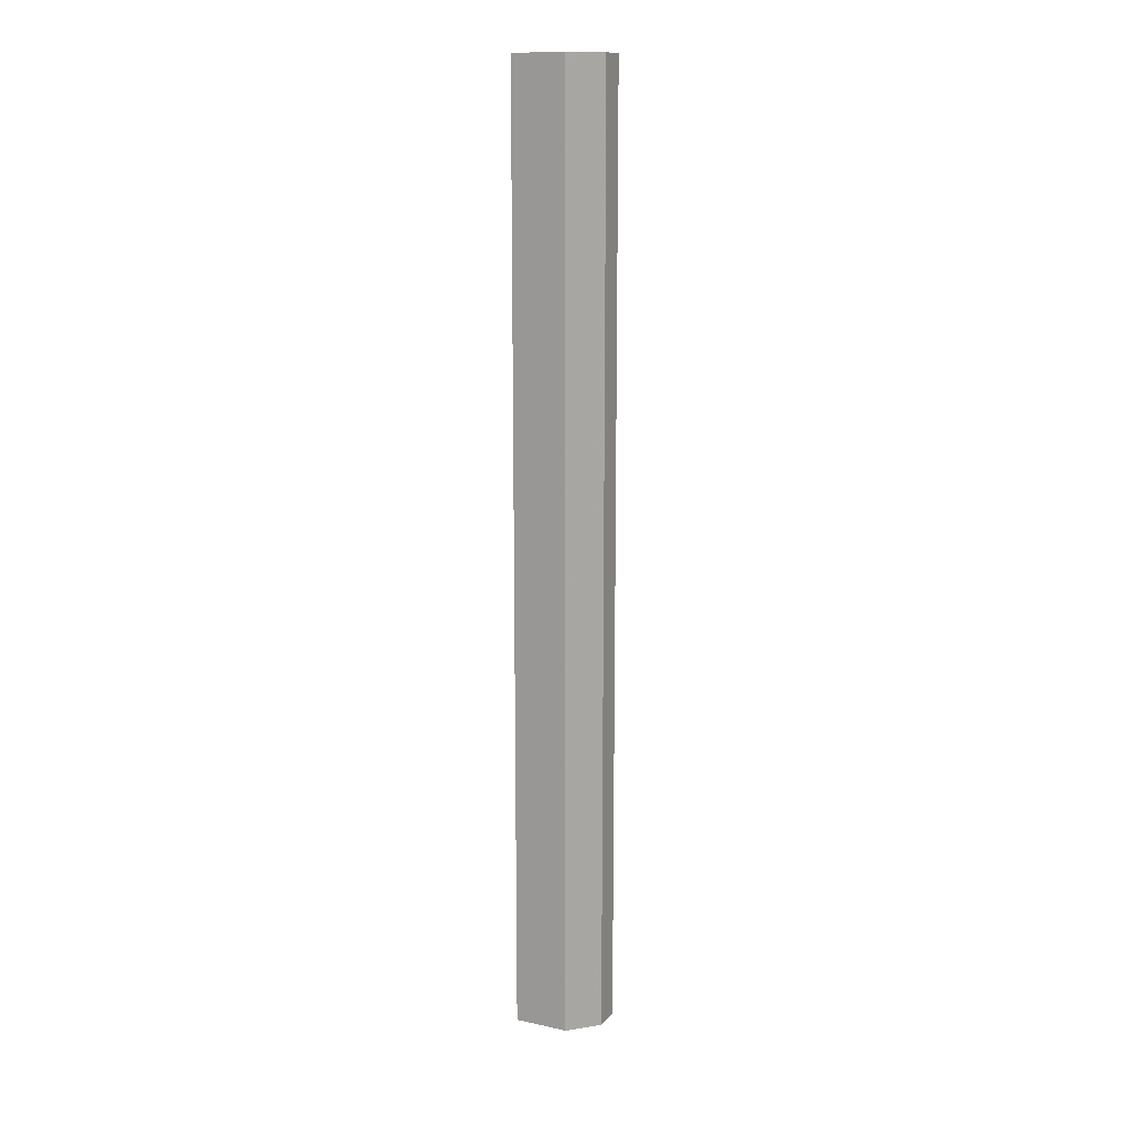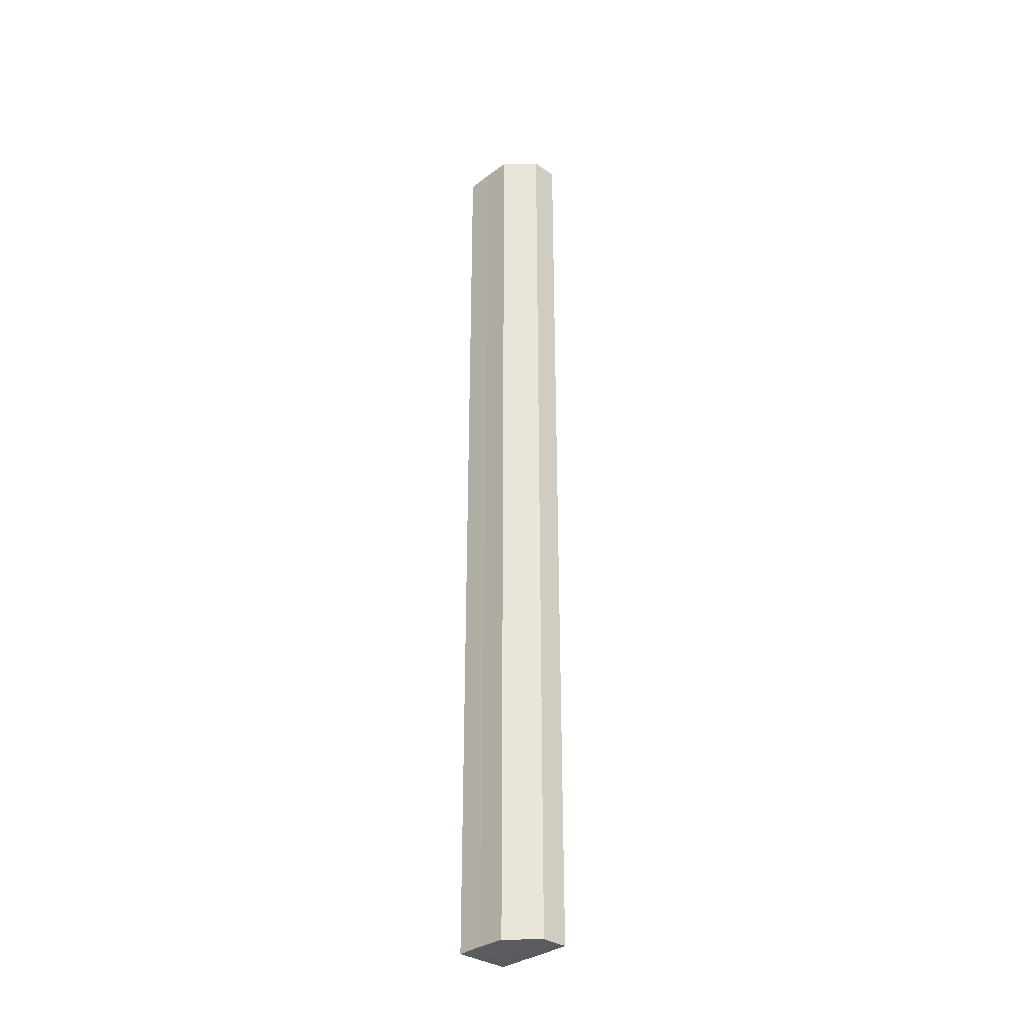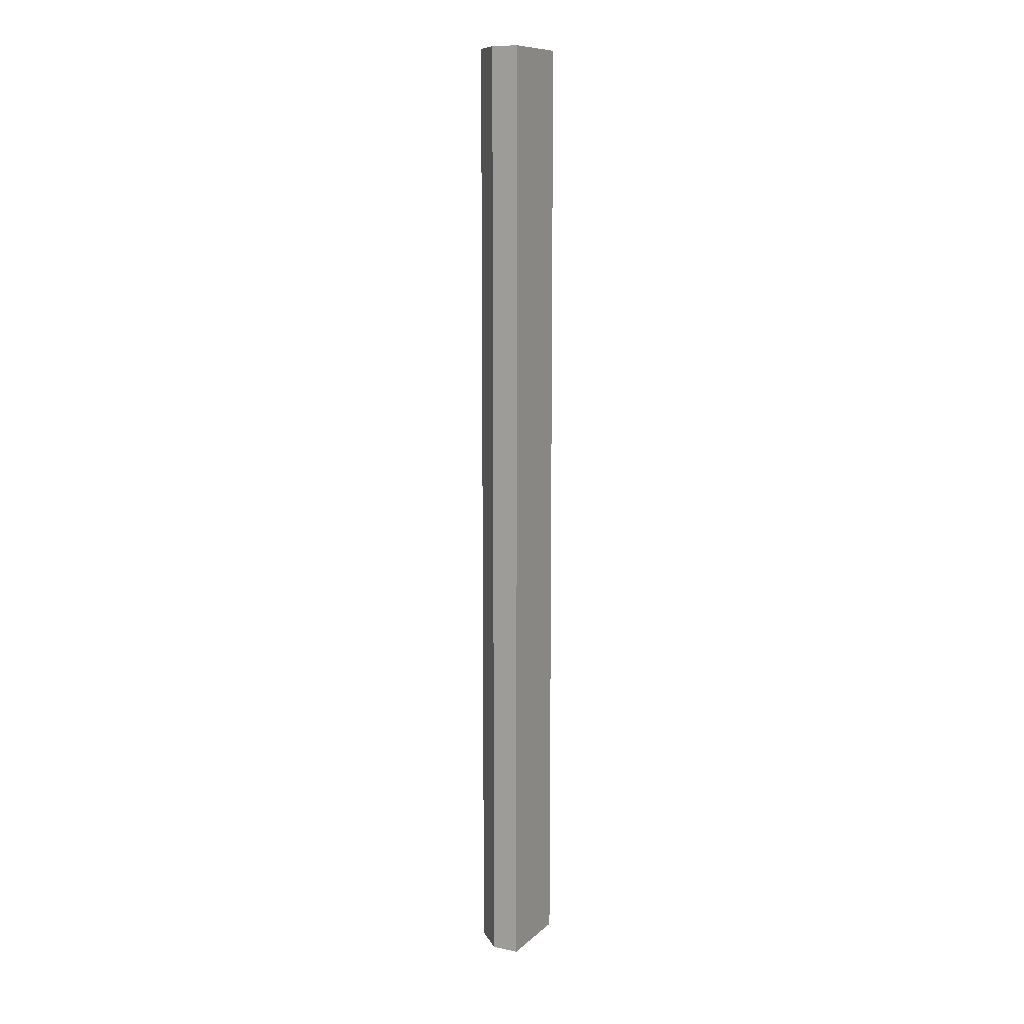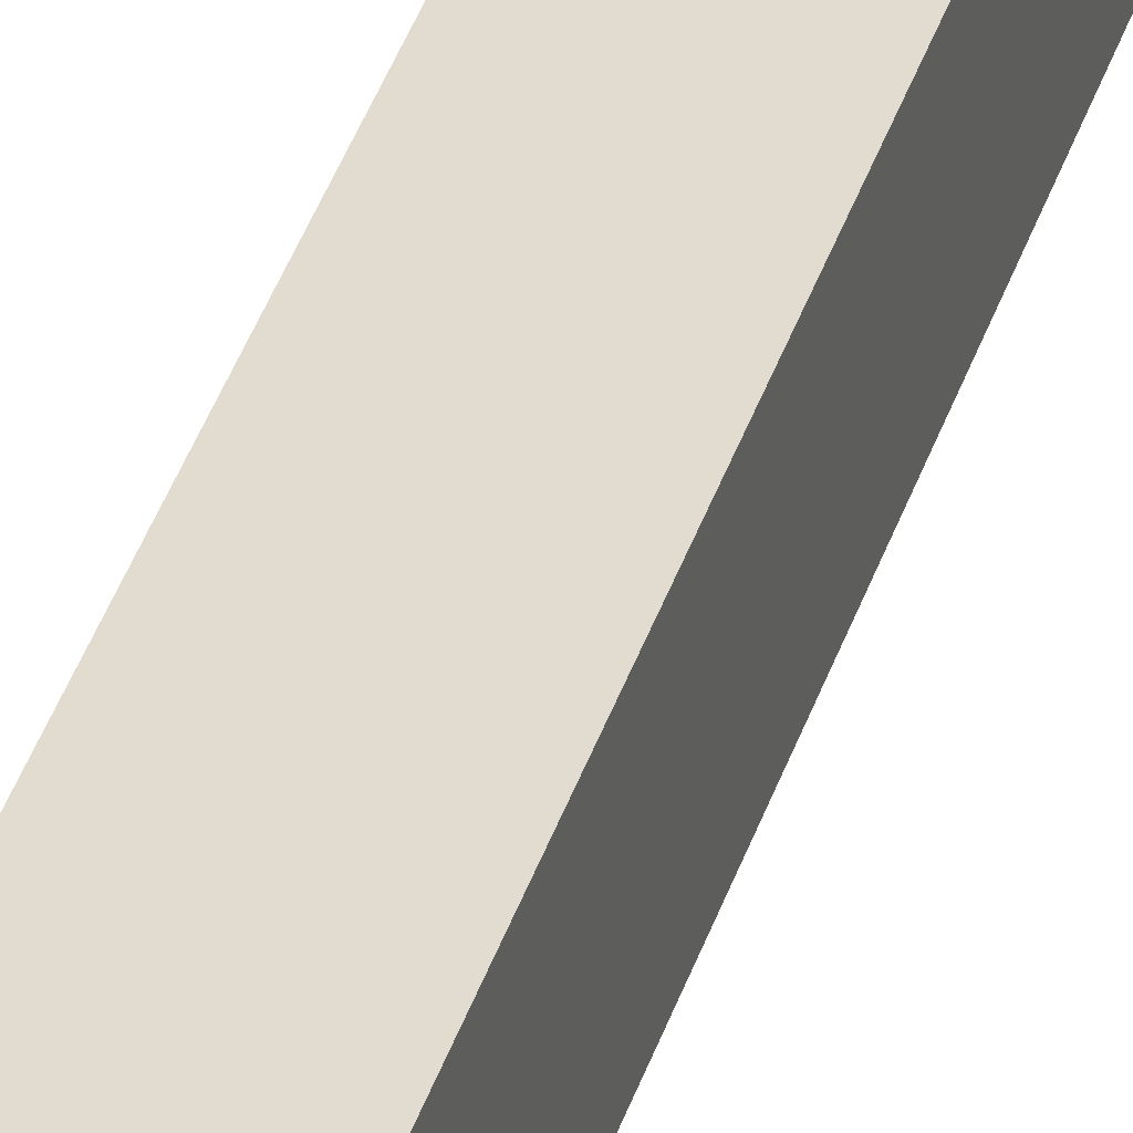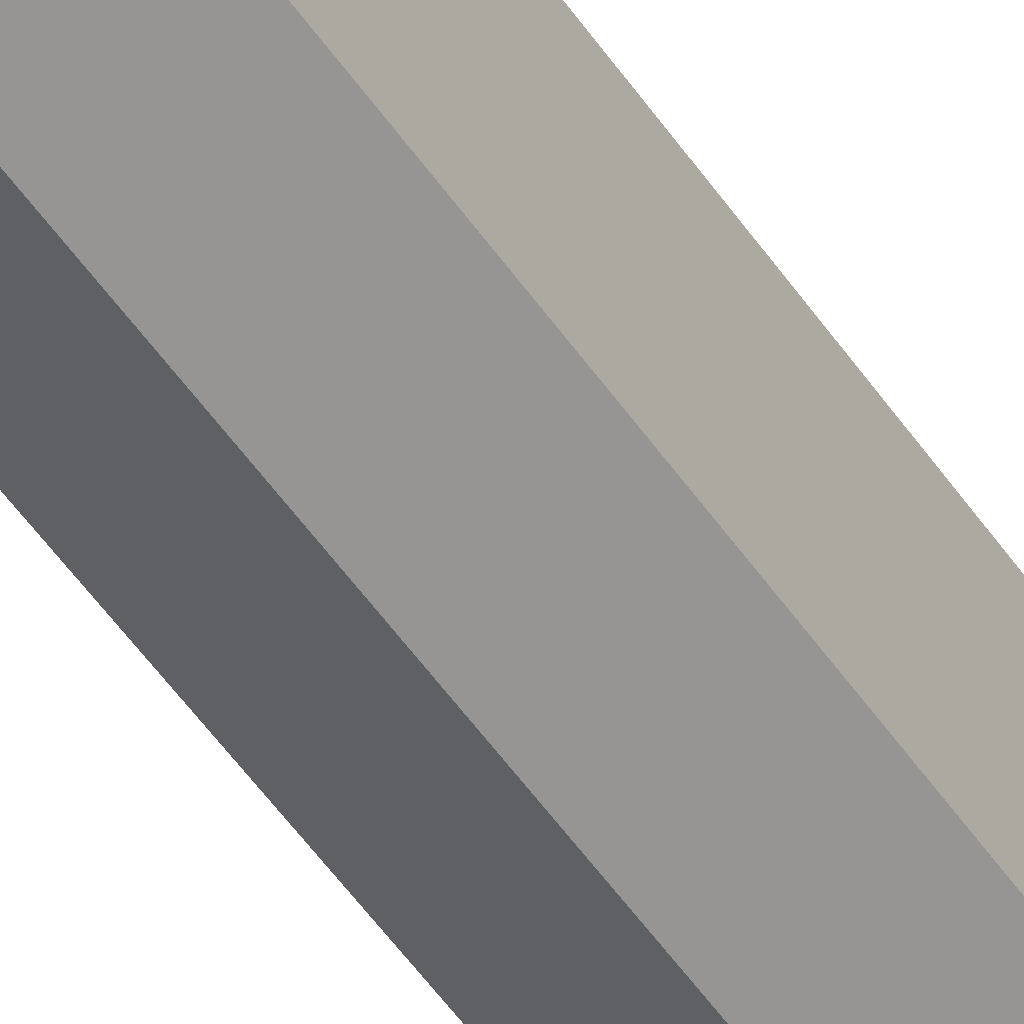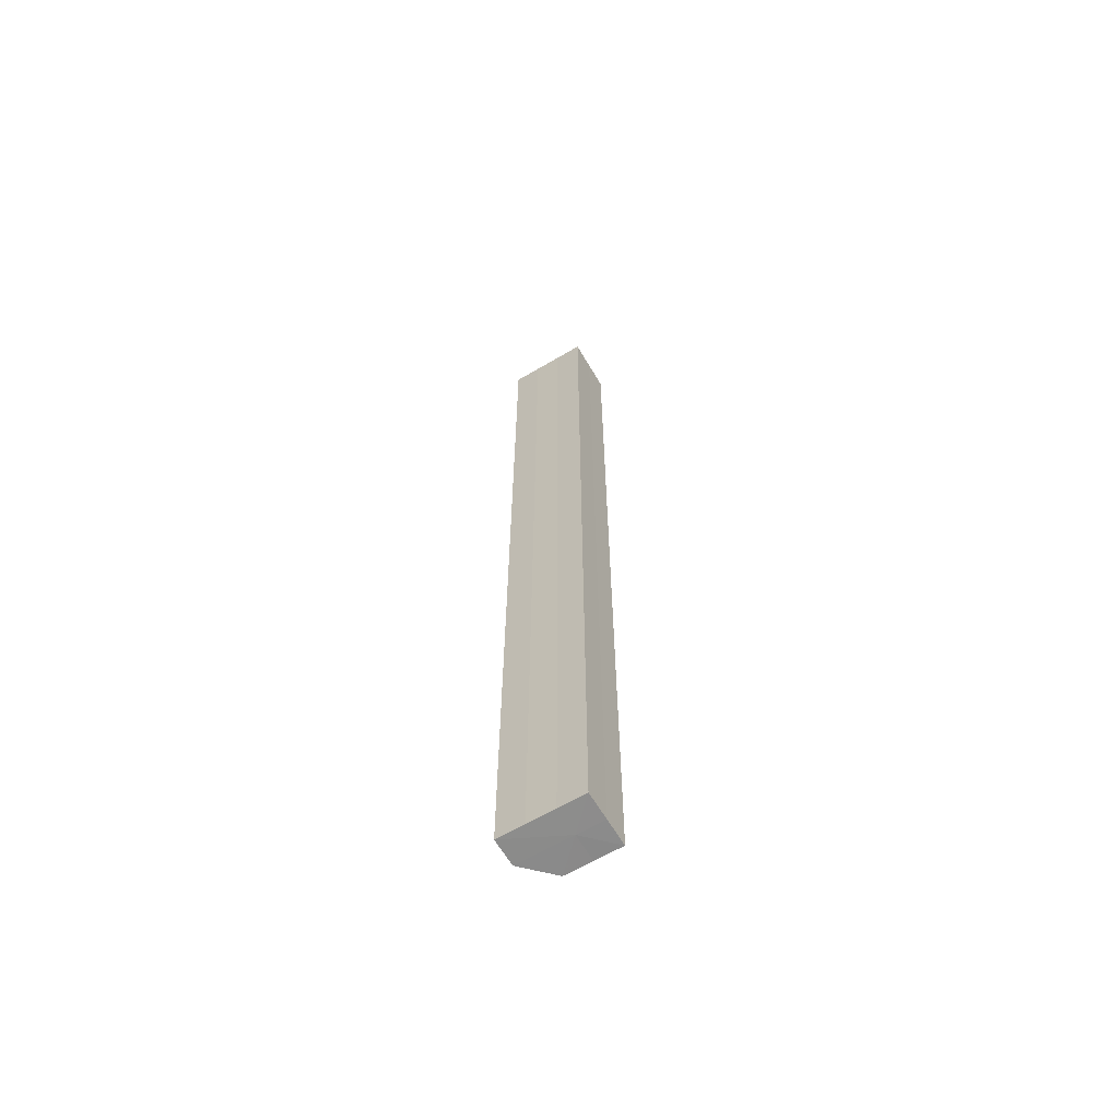
<metadata>
{"format":"obj","ext":"obj","renderer":"f3d","projection":"perspective","resolution":1024,"background":"white","views":[{"elev":14.2,"azim":-64.3,"up":"+Z"},{"elev":-32.8,"azim":-44.2,"up":"+Z"},{"elev":10.7,"azim":27.4,"up":"+Z"},{"elev":34.7,"azim":-164.5,"up":"+Y"},{"elev":-42.7,"azim":-150.5,"up":"+Y"},{"elev":-63.6,"azim":120.7,"up":"+Z"}]}
</metadata>
<code>
o 21121
v 2219 1872 8.182
v 2219 1872 8.182
v 2219 1872 7.832
v 2219 1872 8.182
v 2219 1872 7.832
v 2219 1872 8.182
v 2219 1872 7.832
v 2219 1872 8.182
v 2219 1872 7.832
v 2219 1872 8.182
v 2219 1872 7.832
v 2219 1872 8.182
v 2219 1872 7.832
v 2219 1872 8.182
v 2219 1872 7.832
v 2219 1872 8.182
v 2219 1872 7.832
v 2219 1872 8.182
v 2219 1872 8.182
v 2219 1872 8.182
v 2219 1872 8.182
v 2219 1872 8.182
v 2219 1872 8.182
v 2219 1872 8.182
v 2219 1872 8.182
v 2219 1872 8.182
v 2219 1872 7.832
v 2219 1872 7.832
v 2219 1872 7.832
v 2219 1872 7.832
v 2219 1872 7.832
v 2219 1872 8.182
v 2219 1872 7.832
v 2219 1872 8.182
v 2219 1872 8.182
v 2219 1872 8.182
v 2219 1872 8.182
v 2219 1872 7.832
v 2219 1872 7.832
v 2219 1872 8.182
v 2219 1872 8.182
v 2219 1872 8.182
v 2219 1872 8.182
v 2219 1872 7.832
v 2219 1872 8.182
v 2219 1872 7.832
v 2219 1872 7.832
v 2219 1872 7.832
v 2219 1872 7.832
v 2219 1872 7.832
v 2219 1872 7.832
v 2219 1872 7.832
v 2219 1872 7.832
v 2219 1872 7.832
v 2219 1872 7.832
v 2219 1872 7.832
f 1 2 3
f 4 1 5
f 6 4 7
f 8 6 9
f 9 10 11
f 11 12 13
f 13 14 15
f 15 16 17
f 18 16 19
f 18 20 16
f 18 19 21
f 18 21 22
f 18 23 20
f 18 22 24
f 18 25 23
f 18 26 25
f 18 24 26
f 27 23 28
f 29 24 30
f 31 32 27
f 33 34 29
f 35 36 31
f 36 37 38
f 39 40 33
f 41 42 39
f 42 43 44
f 43 45 46
f 47 48 49
f 47 50 48
f 47 49 51
f 47 52 50
f 47 51 53
f 47 54 52
f 47 53 55
f 47 56 54
f 47 55 56

</code>
